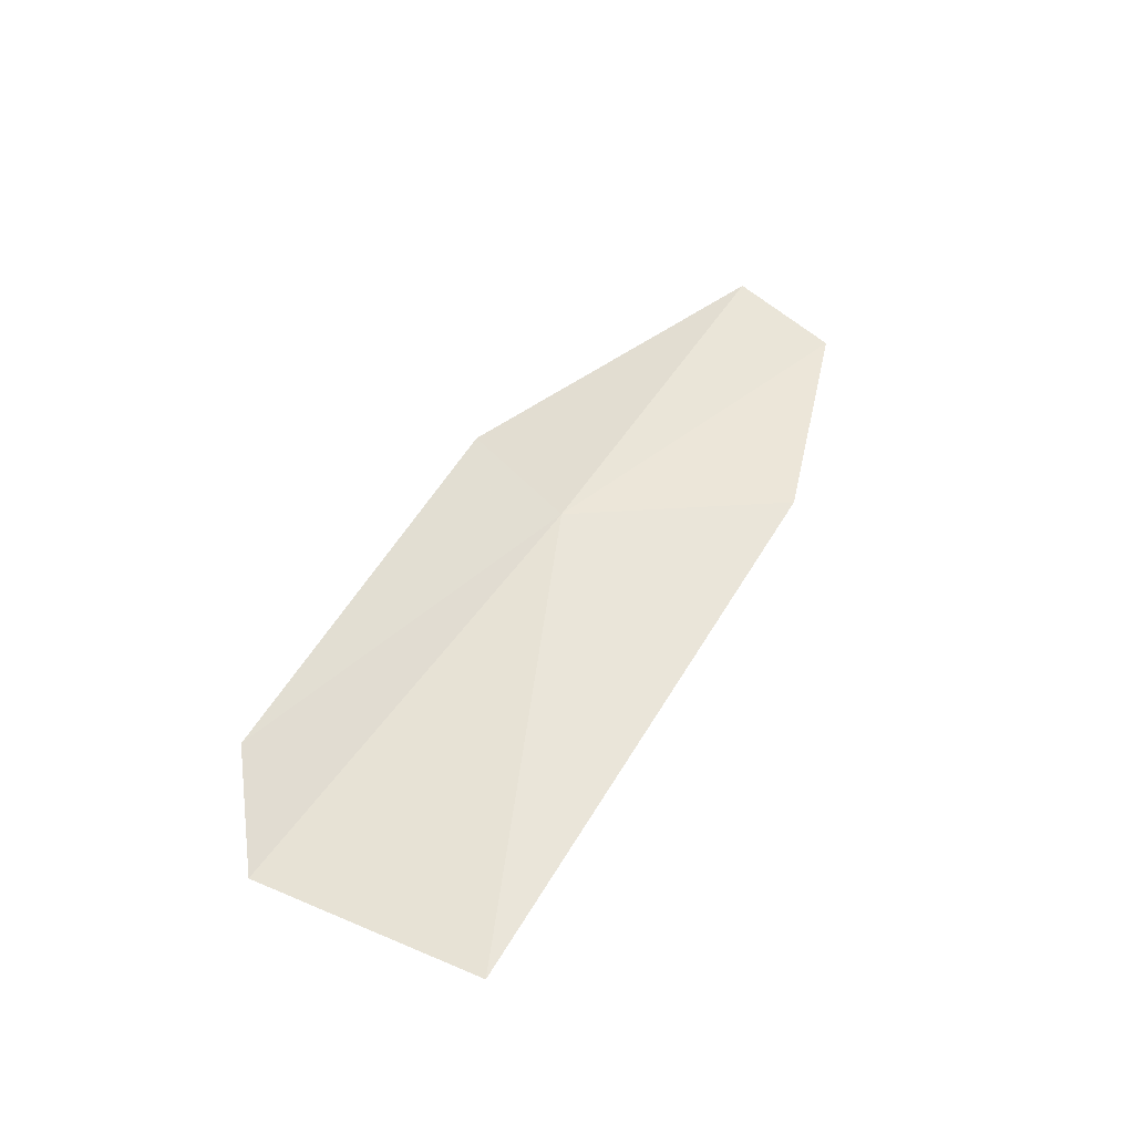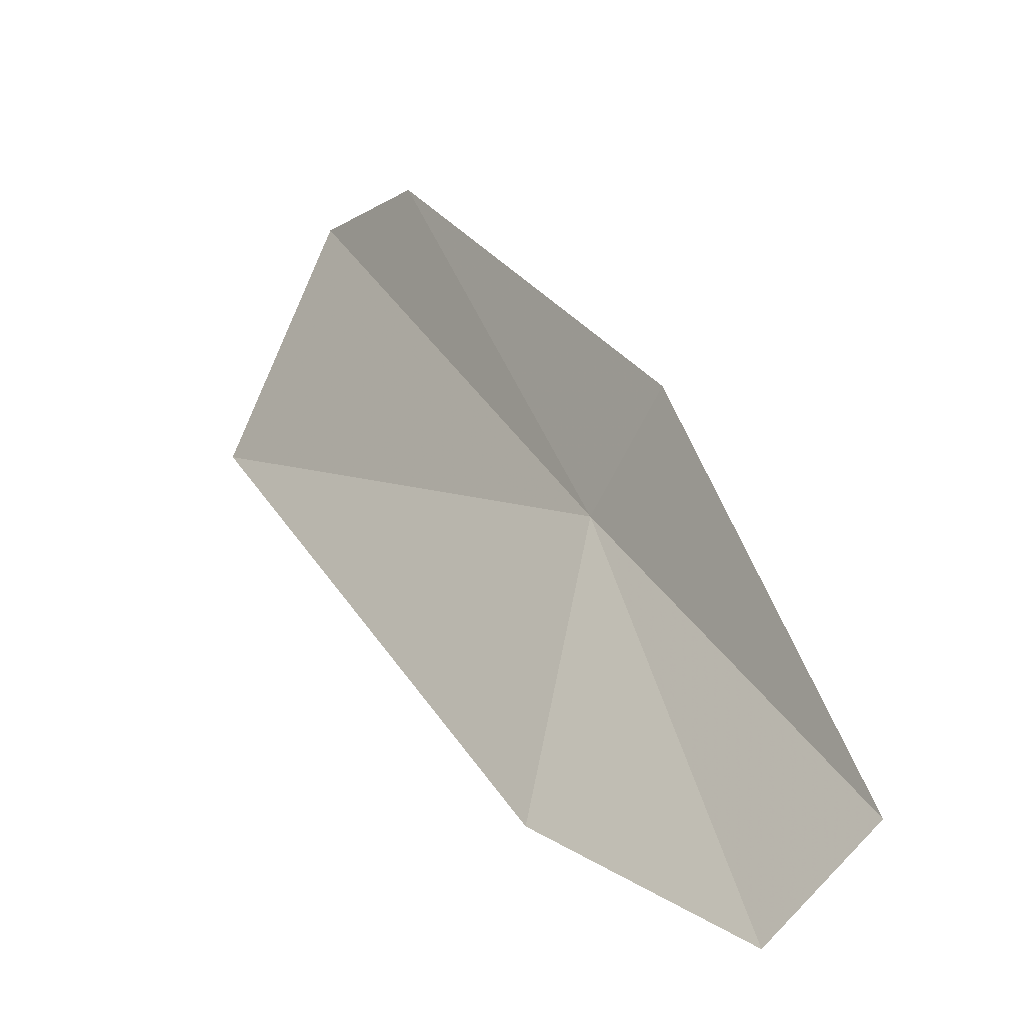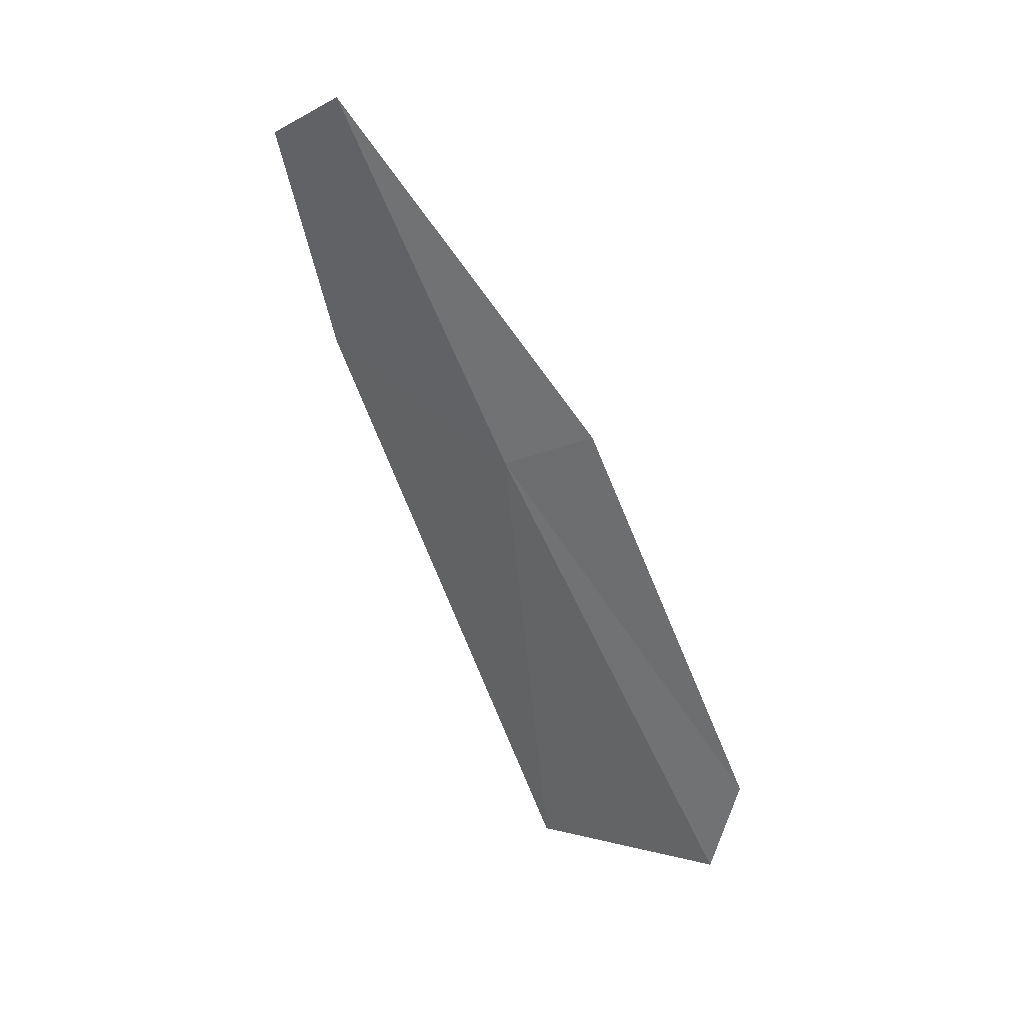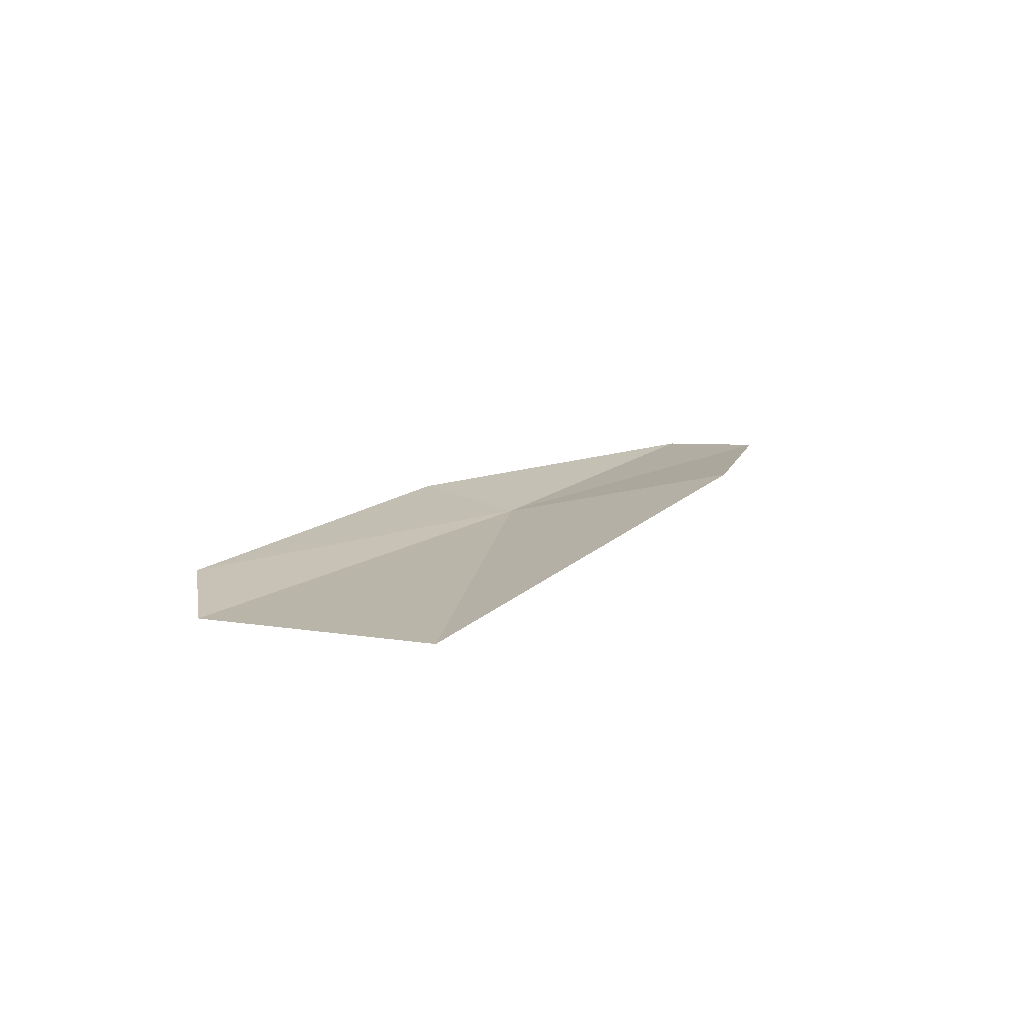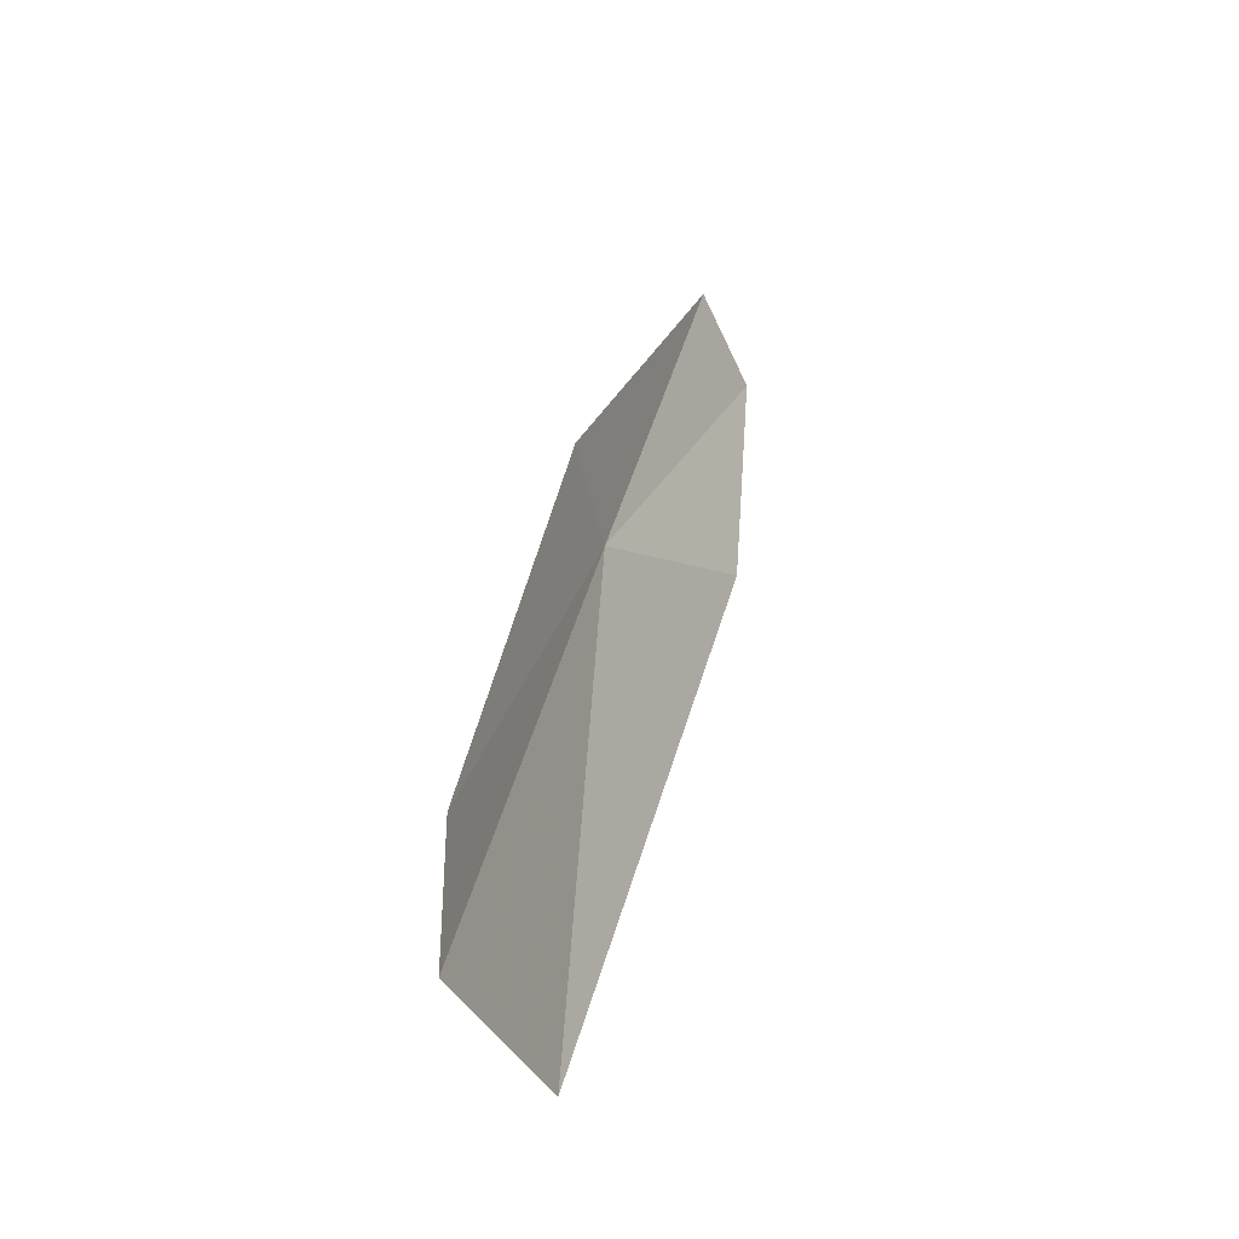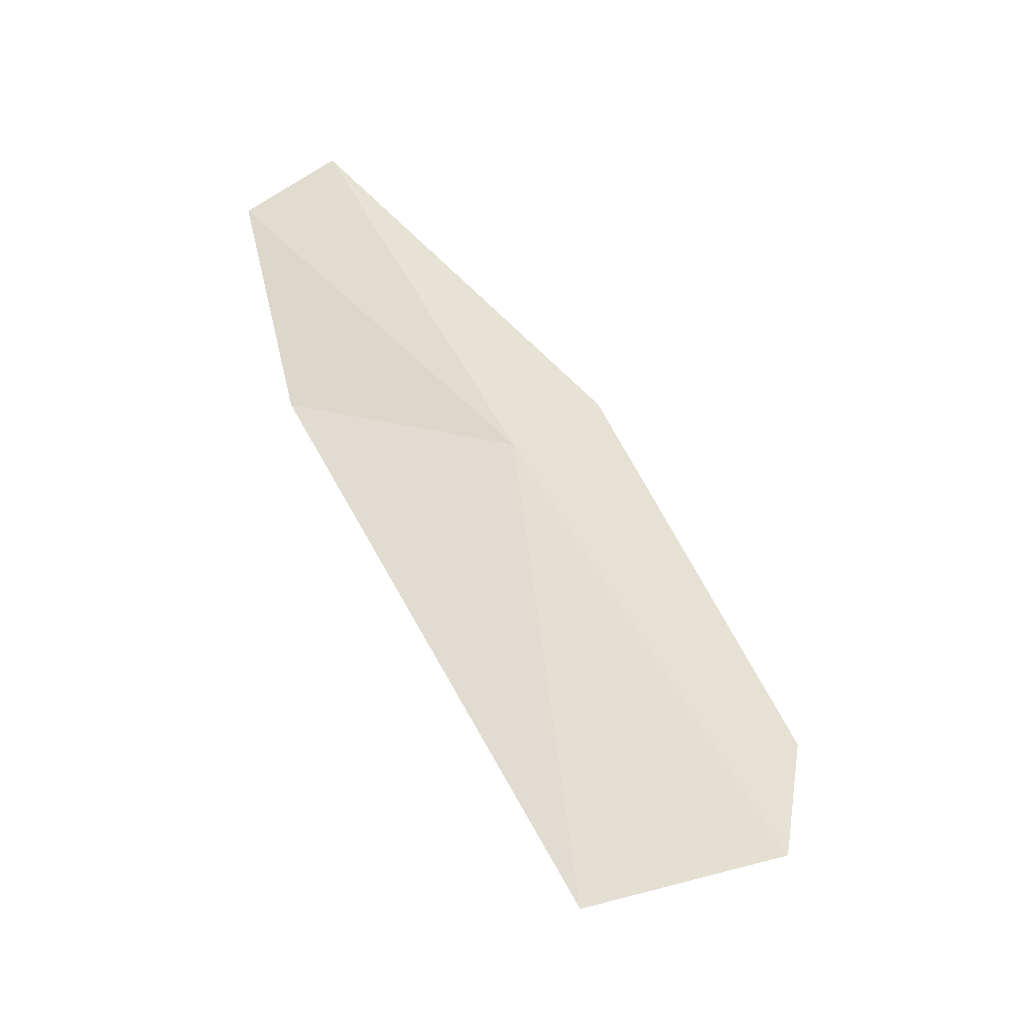
<metadata>
{"format":"obj","ext":"obj","renderer":"f3d","projection":"perspective","resolution":1024,"background":"white","views":[{"elev":-34.3,"azim":51.1,"up":"+Y"},{"elev":-0.7,"azim":138.5,"up":"+Z"},{"elev":36.7,"azim":-76.2,"up":"+Y"},{"elev":-77.9,"azim":70.4,"up":"+Y"},{"elev":-20.1,"azim":5.2,"up":"+Y"},{"elev":-21.4,"azim":-114.7,"up":"+Y"}]}
</metadata>
<code>
v -9.115 7.402 12.03
v -8.905 8.297 11.54
v -8.803 8.132 11.33
v -9.157 7.552 12.27
v -8.834 7.533 11.47
v -9.34 6.585 12.74
v -9.193 6.139 12.17
v -9.357 6.286 12.68
f 1 2 3
f 1 4 2
f 1 3 5
f 1 6 4
f 1 5 7
f 1 8 6
f 1 7 8

</code>
